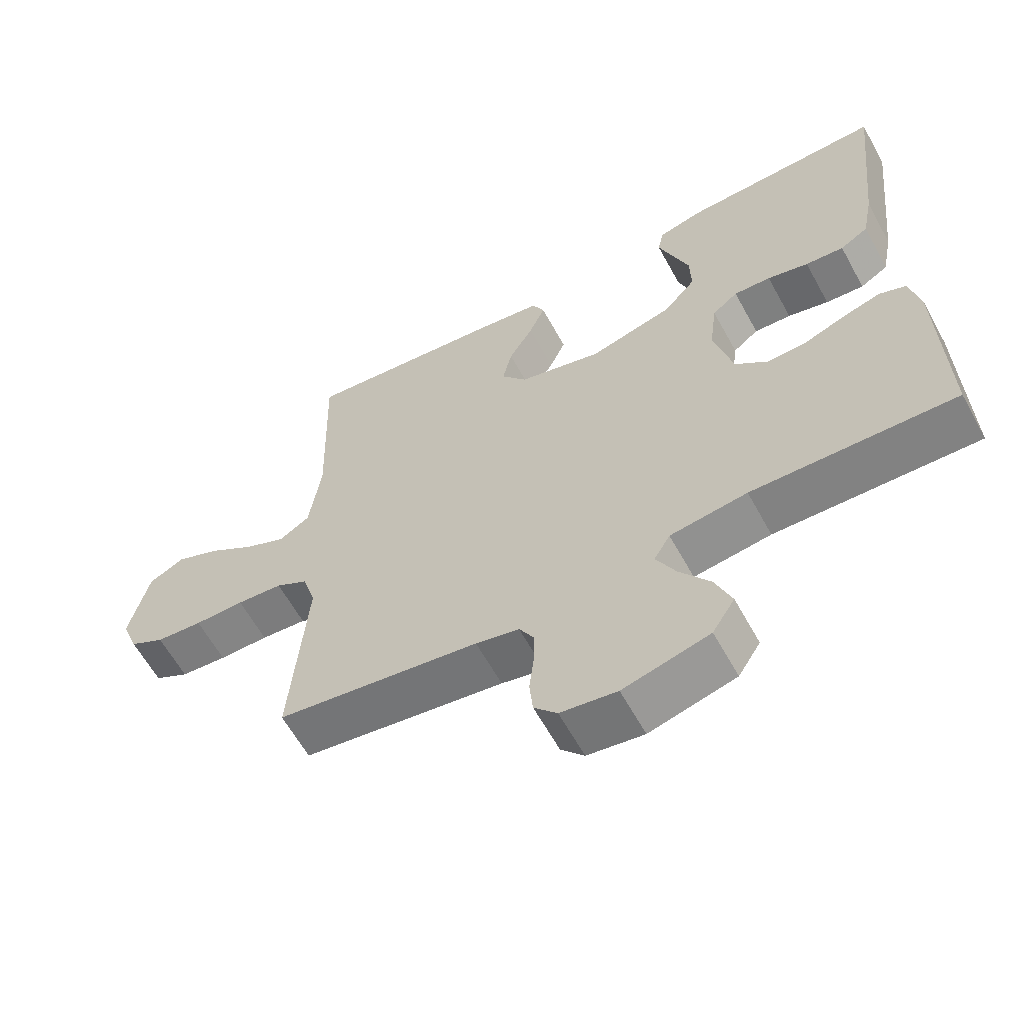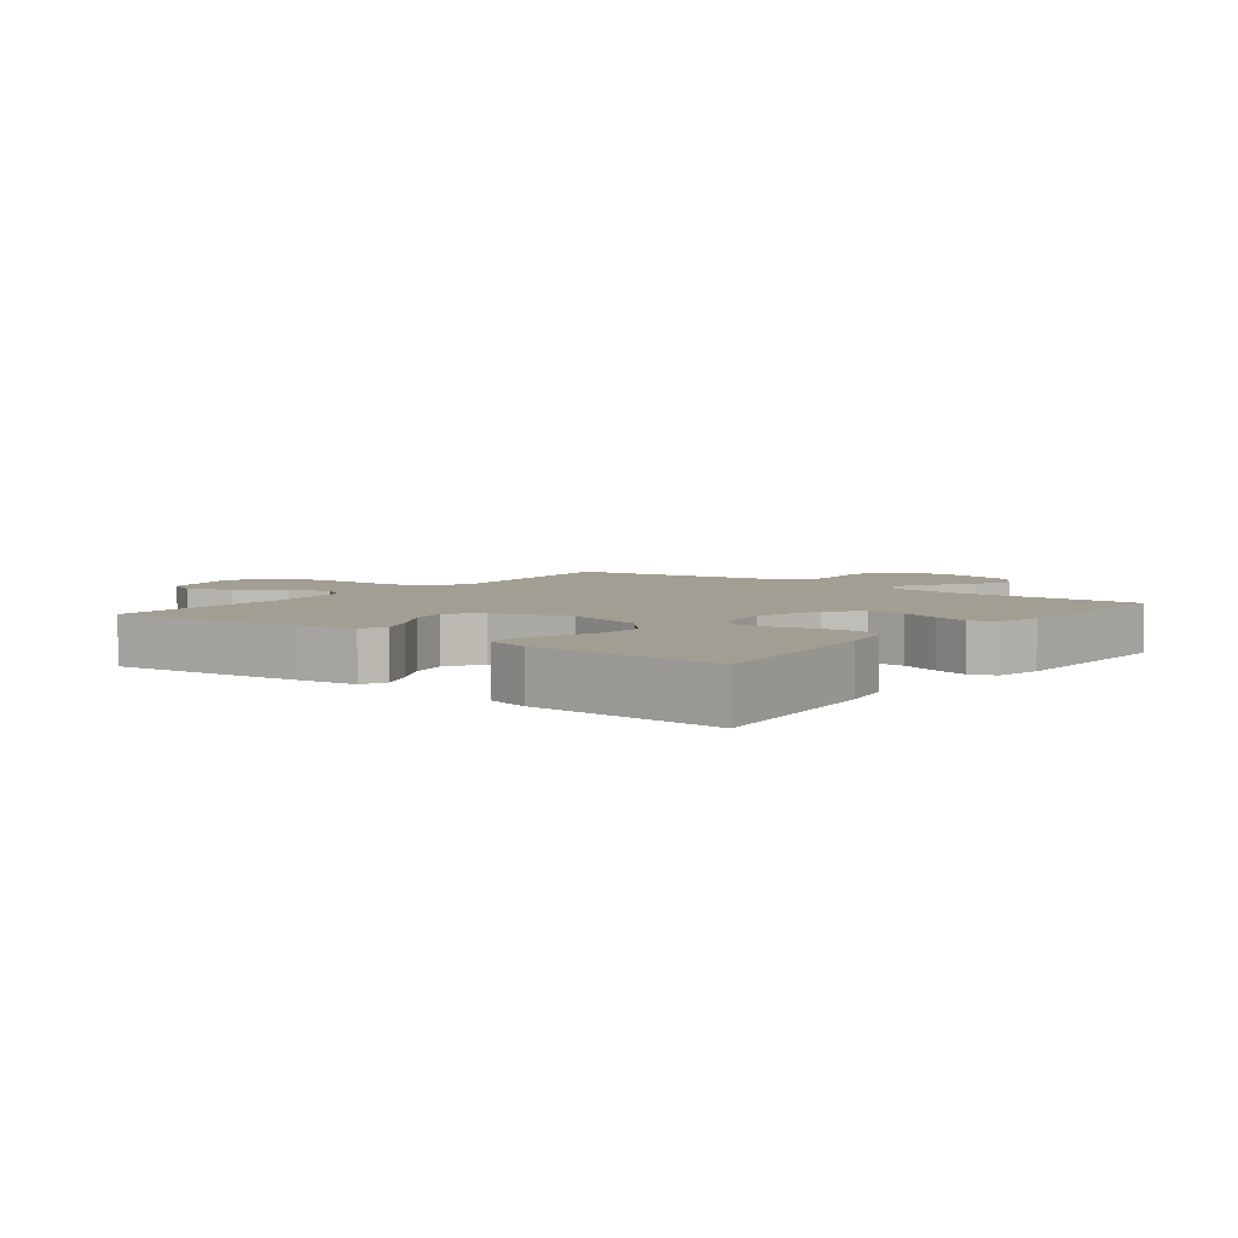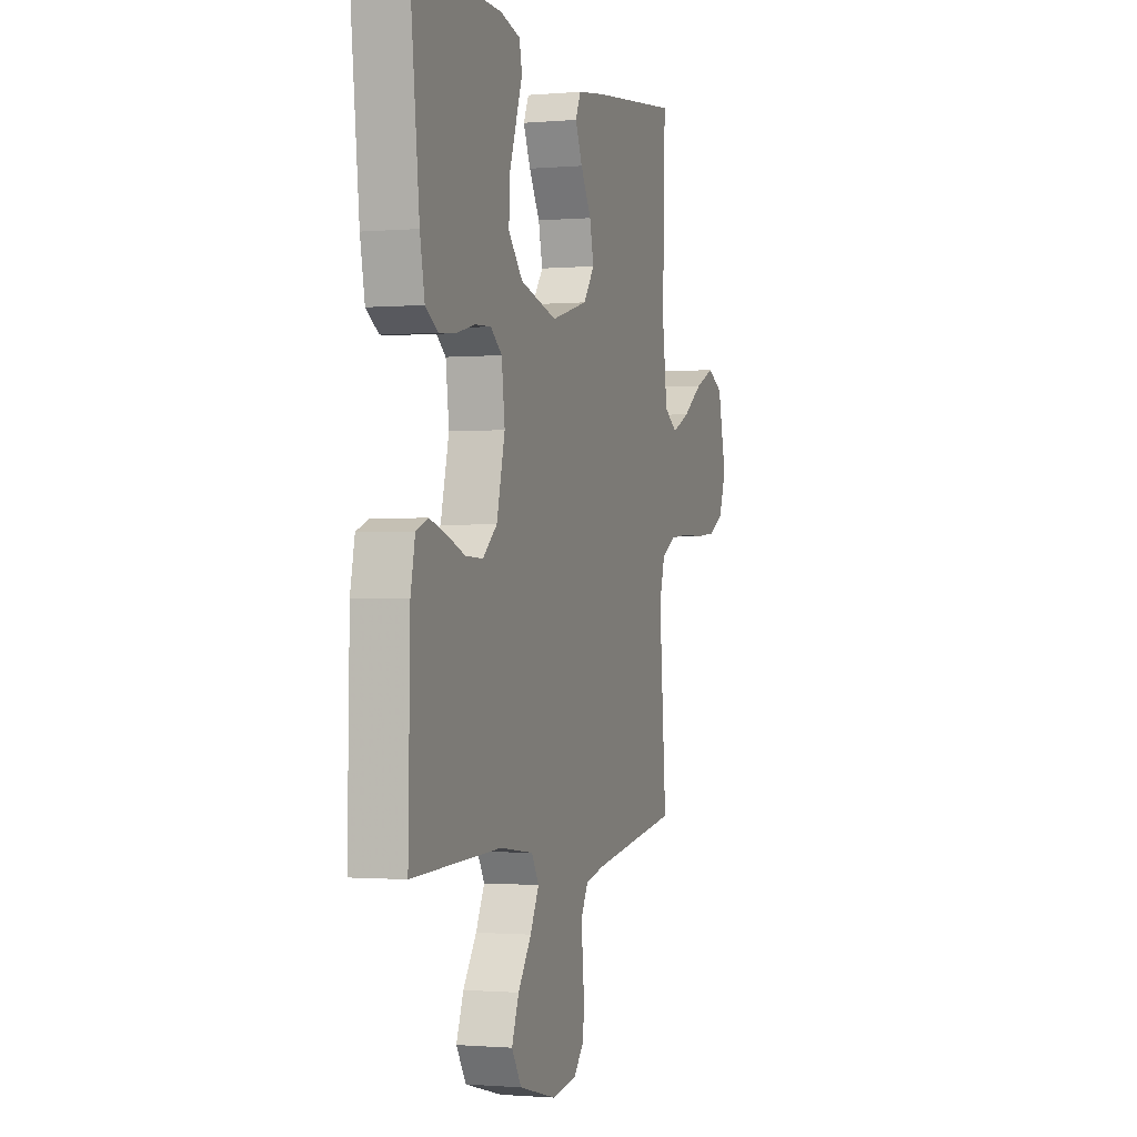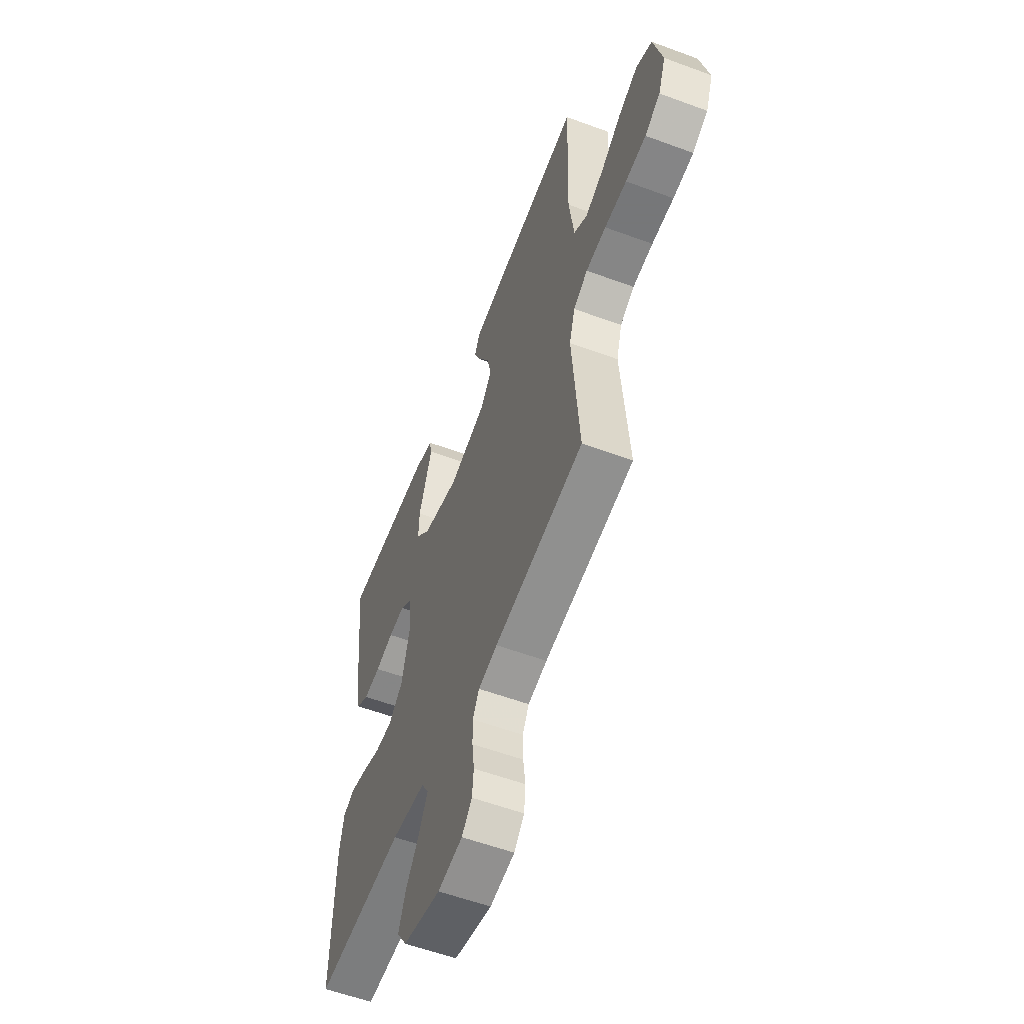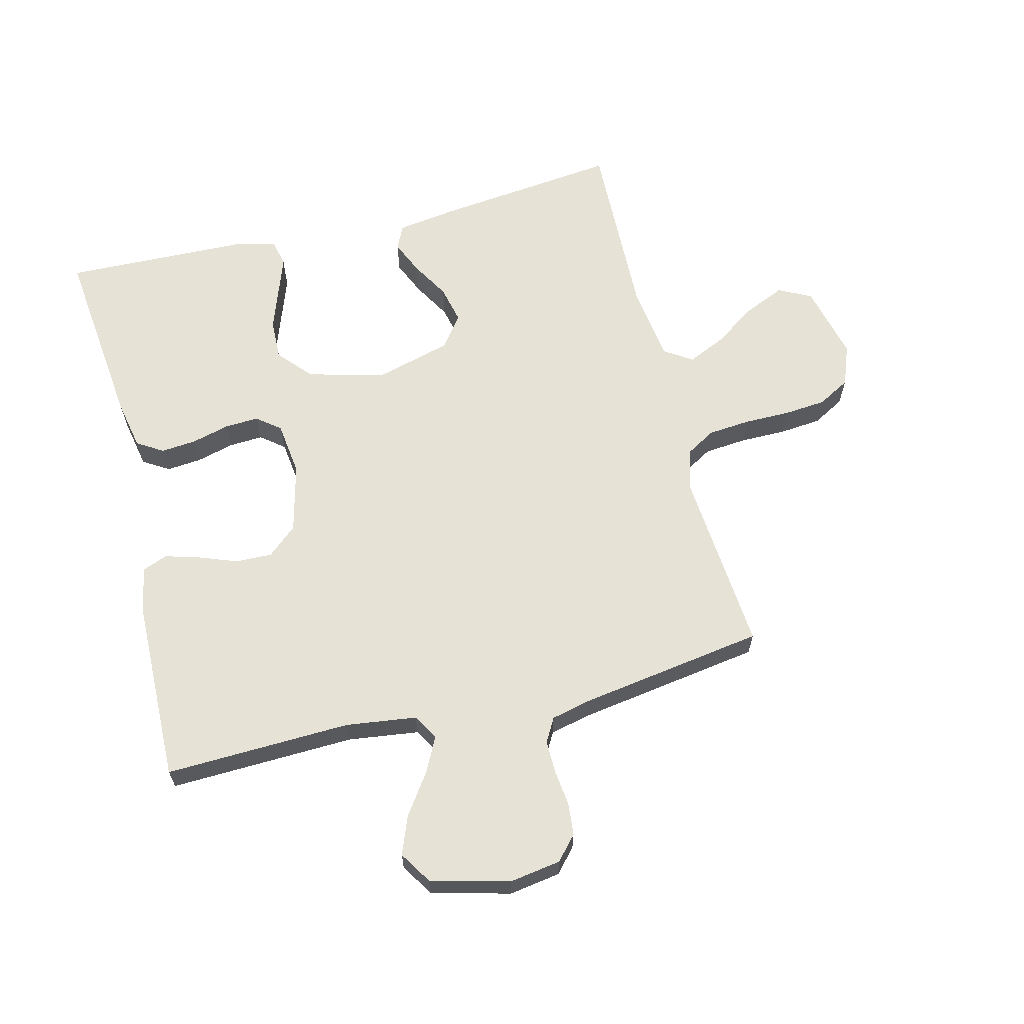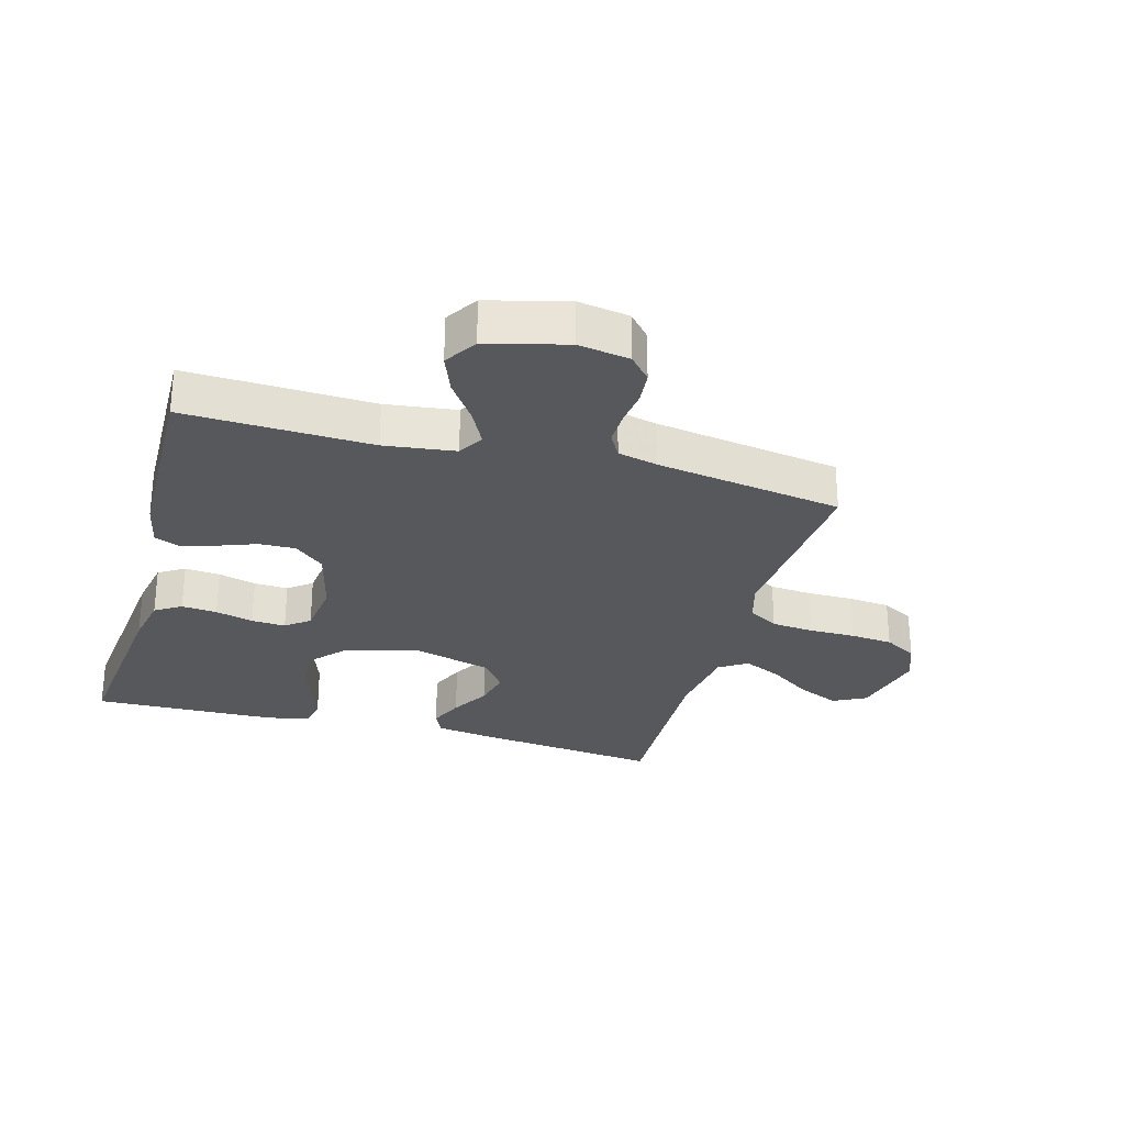
<metadata>
{"format":"obj","ext":"obj","renderer":"f3d","projection":"perspective","resolution":1024,"background":"white","views":[{"elev":-61.8,"azim":28.8,"up":"+Z"},{"elev":5.2,"azim":37.9,"up":"+Y"},{"elev":-1.0,"azim":107.9,"up":"+Z"},{"elev":-57.1,"azim":-111.1,"up":"+Z"},{"elev":63.6,"azim":166.0,"up":"+Y"},{"elev":-28.3,"azim":164.4,"up":"+Y"}]}
</metadata>
<code>
v 0.5 0.07 0.5
v 0.467 0.07 0.2
v 0.451 0.07 0.119
v 0.409 0.07 0.093
v 0.352 0.07 0.098
v 0.291 0.07 0.114
v 0.236 0.07 0.117
v 0.198 0.07 0.087
v 0.187 0.07 0
v 0.215 0.07 -0.112
v 0.263 0.07 -0.153
v 0.322 0.07 -0.151
v 0.384 0.07 -0.128
v 0.439 0.07 -0.112
v 0.479 0.07 -0.128
v 0.494 0.07 -0.2
v 0.5 0.07 -0.5
v 0.2 0.07 -0.49
v 0.086 0.07 -0.505
v 0.062 0.07 -0.546
v 0.091 0.07 -0.603
v 0.136 0.07 -0.667
v 0.16 0.07 -0.729
v 0.127 0.07 -0.781
v 0 0.07 -0.814
v -0.083 0.07 -0.801
v -0.117 0.07 -0.763
v -0.122 0.07 -0.711
v -0.115 0.07 -0.653
v -0.114 0.07 -0.6
v -0.136 0.07 -0.561
v -0.2 0.07 -0.546
v -0.5 0.07 -0.5
v -0.476 0.07 -0.2
v -0.495 0.07 -0.135
v -0.543 0.07 -0.107
v -0.611 0.07 -0.101
v -0.685 0.07 -0.101
v -0.754 0.07 -0.095
v -0.806 0.07 -0.066
v -0.831 0.07 0
v -0.802 0.07 0.123
v -0.749 0.07 0.15
v -0.683 0.07 0.121
v -0.614 0.07 0.074
v -0.553 0.07 0.046
v -0.508 0.07 0.075
v -0.491 0.07 0.2
v -0.5 0.07 0.5
v -0.2 0.07 0.466
v -0.106 0.07 0.452
v -0.088 0.07 0.413
v -0.112 0.07 0.358
v -0.148 0.07 0.296
v -0.162 0.07 0.235
v -0.124 0.07 0.184
v 0 0.07 0.15
v 0.124 0.07 0.183
v 0.172 0.07 0.237
v 0.17 0.07 0.303
v 0.146 0.07 0.371
v 0.125 0.07 0.431
v 0.134 0.07 0.474
v 0.2 0.07 0.491
v 0.5 0 0.5
v 0.467 0 0.2
v 0.451 0 0.119
v 0.409 0 0.093
v 0.352 0 0.098
v 0.291 0 0.114
v 0.236 0 0.117
v 0.198 0 0.087
v 0.187 0 0
v 0.215 0 -0.112
v 0.263 0 -0.153
v 0.322 0 -0.151
v 0.384 0 -0.128
v 0.439 0 -0.112
v 0.479 0 -0.128
v 0.494 0 -0.2
v 0.5 0 -0.5
v 0.2 0 -0.49
v 0.086 0 -0.505
v 0.062 0 -0.546
v 0.091 0 -0.603
v 0.136 0 -0.667
v 0.16 0 -0.729
v 0.127 0 -0.781
v 0 0 -0.814
v -0.083 0 -0.801
v -0.117 0 -0.763
v -0.122 0 -0.711
v -0.115 0 -0.653
v -0.114 0 -0.6
v -0.136 0 -0.561
v -0.2 0 -0.546
v -0.5 0 -0.5
v -0.476 0 -0.2
v -0.495 0 -0.135
v -0.543 0 -0.107
v -0.611 0 -0.101
v -0.685 0 -0.101
v -0.754 0 -0.095
v -0.806 0 -0.066
v -0.831 0 0
v -0.802 0 0.123
v -0.749 0 0.15
v -0.683 0 0.121
v -0.614 0 0.074
v -0.553 0 0.046
v -0.508 0 0.075
v -0.491 0 0.2
v -0.5 0 0.5
v -0.2 0 0.466
v -0.106 0 0.452
v -0.088 0 0.413
v -0.112 0 0.358
v -0.148 0 0.296
v -0.162 0 0.235
v -0.124 0 0.184
v 0 0 0.15
v 0.124 0 0.183
v 0.172 0 0.237
v 0.17 0 0.303
v 0.146 0 0.371
v 0.125 0 0.431
v 0.134 0 0.474
v 0.2 0 0.491
f 60 61 62 63
f 60 63 64 1
f 51 52 53 54
f 49 50 51 54
f 48 49 54 55
f 47 48 55 56
f 42 43 44 45
f 42 45 46
f 41 42 46
f 40 41 46
f 37 38 39 40
f 36 37 40 46
f 35 36 46 47
f 32 33 34
f 31 32 34 35
f 26 27 28 29
f 26 29 30
f 25 26 30
f 24 25 30
f 21 22 23 24
f 20 21 24 30
f 19 20 30 31
f 15 16 17 18
f 15 18 19
f 12 13 14 15
f 12 15 19 31
f 3 4 5 6
f 3 6 7
f 2 3 7
f 59 60 1 2
f 58 59 2 7
f 57 58 7 8
f 56 57 8 9
f 47 56 9 10
f 35 47 10 11
f 31 35 11
f 11 12 31
f 127 126 125 124
f 65 128 127 124
f 118 117 116 115
f 118 115 114 113
f 119 118 113 112
f 120 119 112 111
f 109 108 107 106
f 110 109 106
f 110 106 105
f 110 105 104
f 104 103 102 101
f 110 104 101 100
f 111 110 100 99
f 98 97 96
f 99 98 96 95
f 93 92 91 90
f 94 93 90
f 94 90 89
f 94 89 88
f 88 87 86 85
f 94 88 85 84
f 95 94 84 83
f 82 81 80 79
f 83 82 79
f 79 78 77 76
f 95 83 79 76
f 70 69 68 67
f 71 70 67
f 71 67 66
f 66 65 124 123
f 71 66 123 122
f 72 71 122 121
f 73 72 121 120
f 74 73 120 111
f 75 74 111 99
f 75 99 95
f 95 76 75
f 1 65 66 2
f 2 66 67 3
f 3 67 68 4
f 4 68 69 5
f 5 69 70 6
f 6 70 71 7
f 7 71 72 8
f 8 72 73 9
f 9 73 74 10
f 10 74 75 11
f 11 75 76 12
f 12 76 77 13
f 13 77 78 14
f 14 78 79 15
f 15 79 80 16
f 16 80 81 17
f 17 81 82 18
f 18 82 83 19
f 19 83 84 20
f 20 84 85 21
f 21 85 86 22
f 22 86 87 23
f 23 87 88 24
f 24 88 89 25
f 25 89 90 26
f 26 90 91 27
f 27 91 92 28
f 28 92 93 29
f 29 93 94 30
f 30 94 95 31
f 31 95 96 32
f 32 96 97 33
f 33 97 98 34
f 34 98 99 35
f 35 99 100 36
f 36 100 101 37
f 37 101 102 38
f 38 102 103 39
f 39 103 104 40
f 40 104 105 41
f 41 105 106 42
f 42 106 107 43
f 43 107 108 44
f 44 108 109 45
f 45 109 110 46
f 46 110 111 47
f 47 111 112 48
f 48 112 113 49
f 49 113 114 50
f 50 114 115 51
f 51 115 116 52
f 52 116 117 53
f 53 117 118 54
f 54 118 119 55
f 55 119 120 56
f 56 120 121 57
f 57 121 122 58
f 58 122 123 59
f 59 123 124 60
f 60 124 125 61
f 61 125 126 62
f 62 126 127 63
f 63 127 128 64
f 64 128 65 1

</code>
